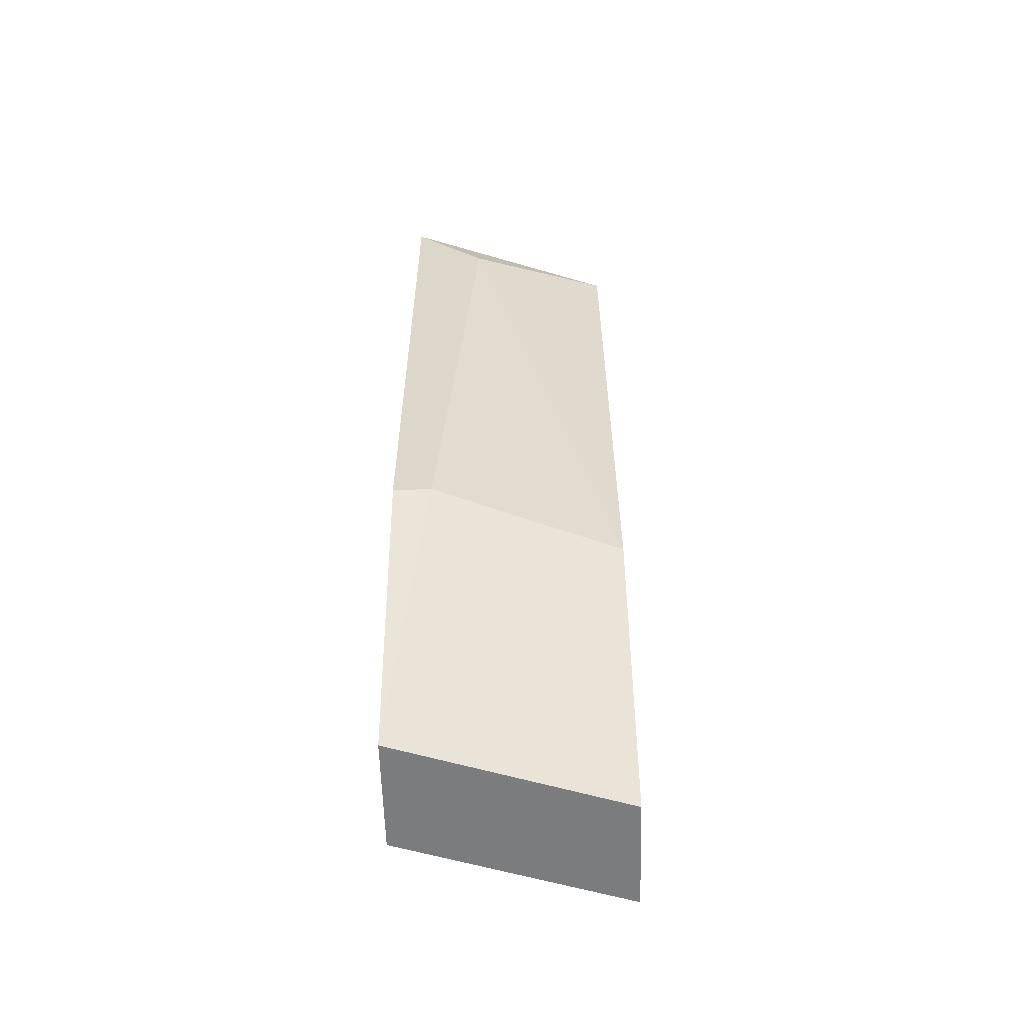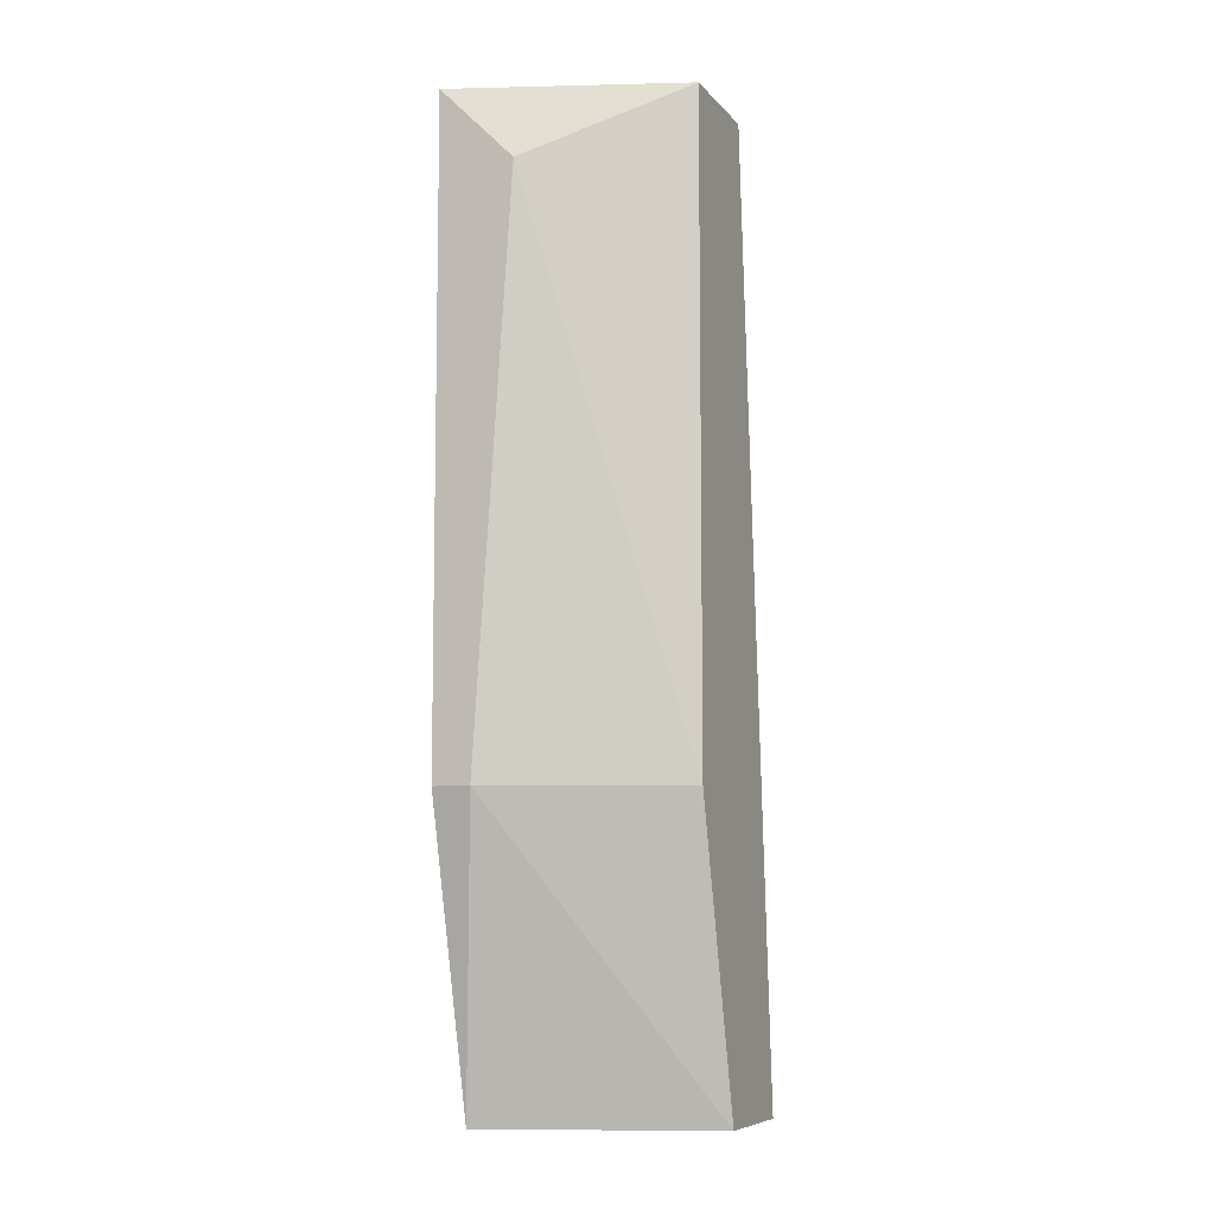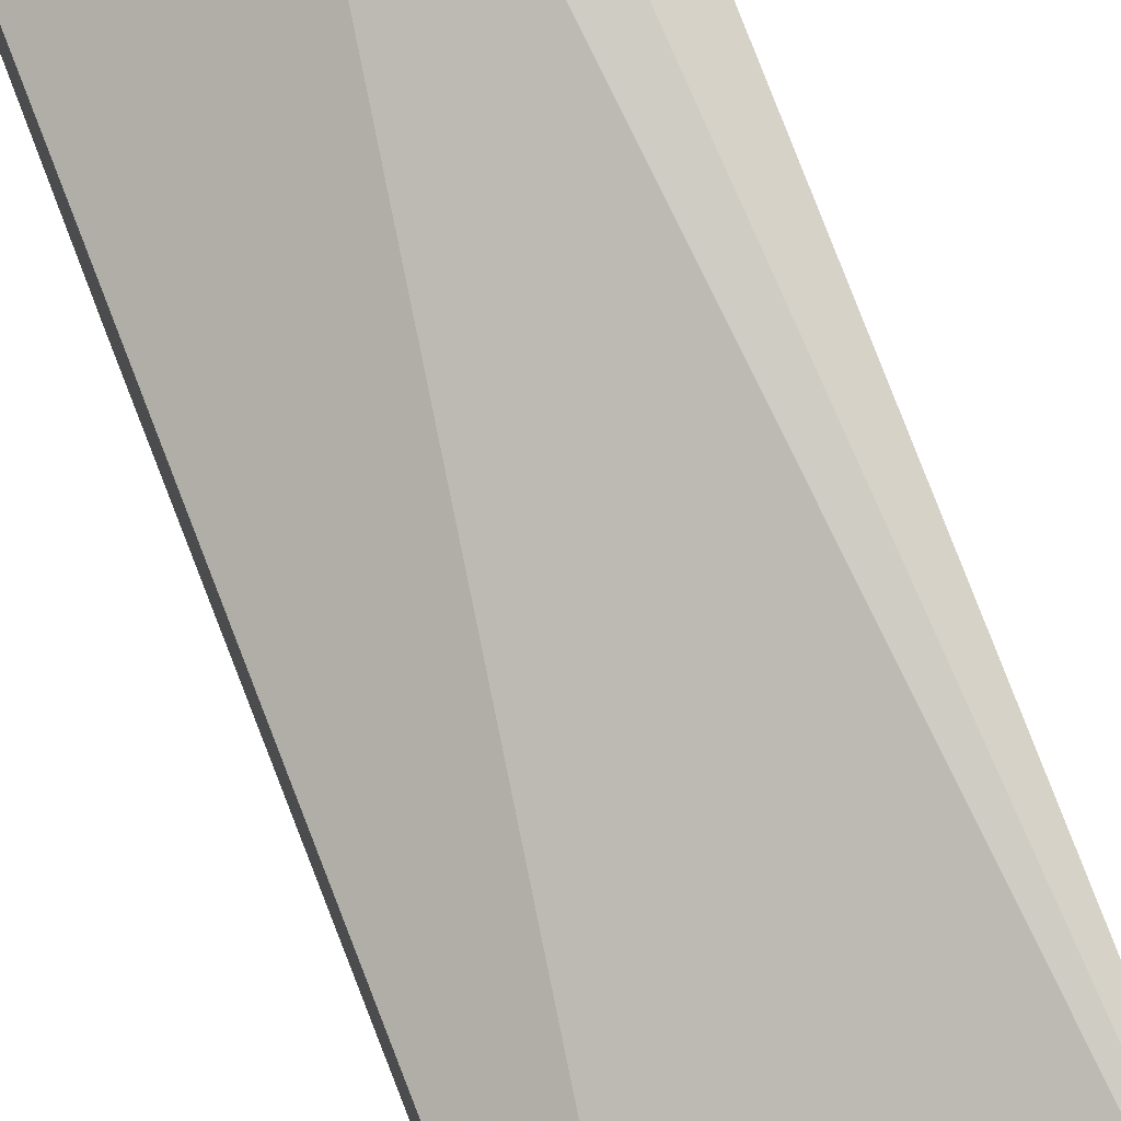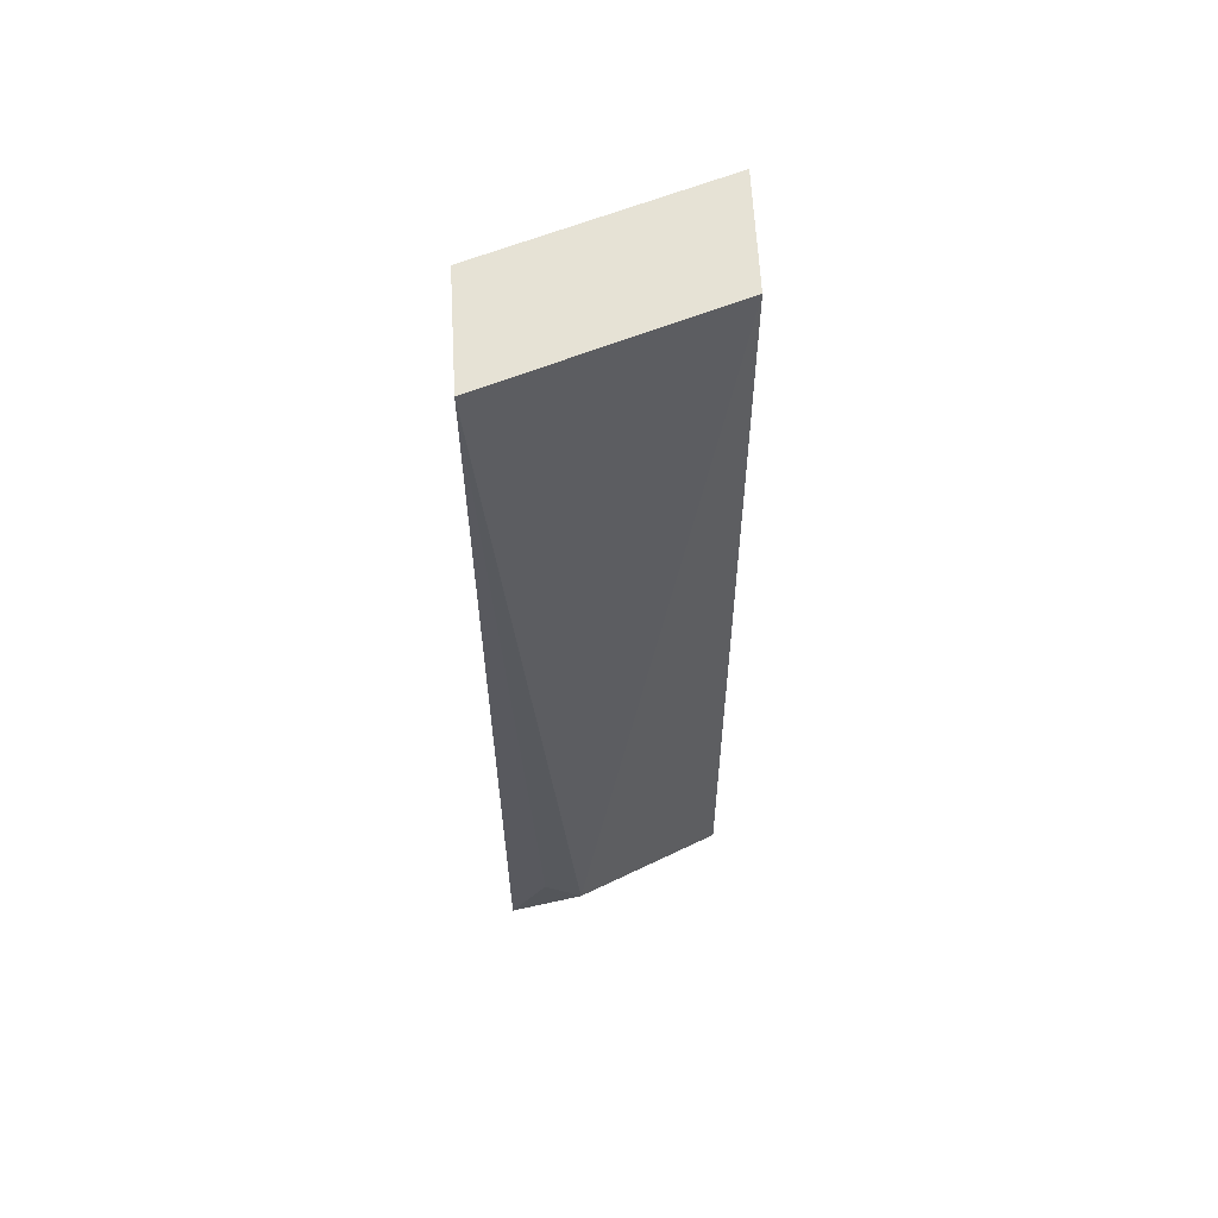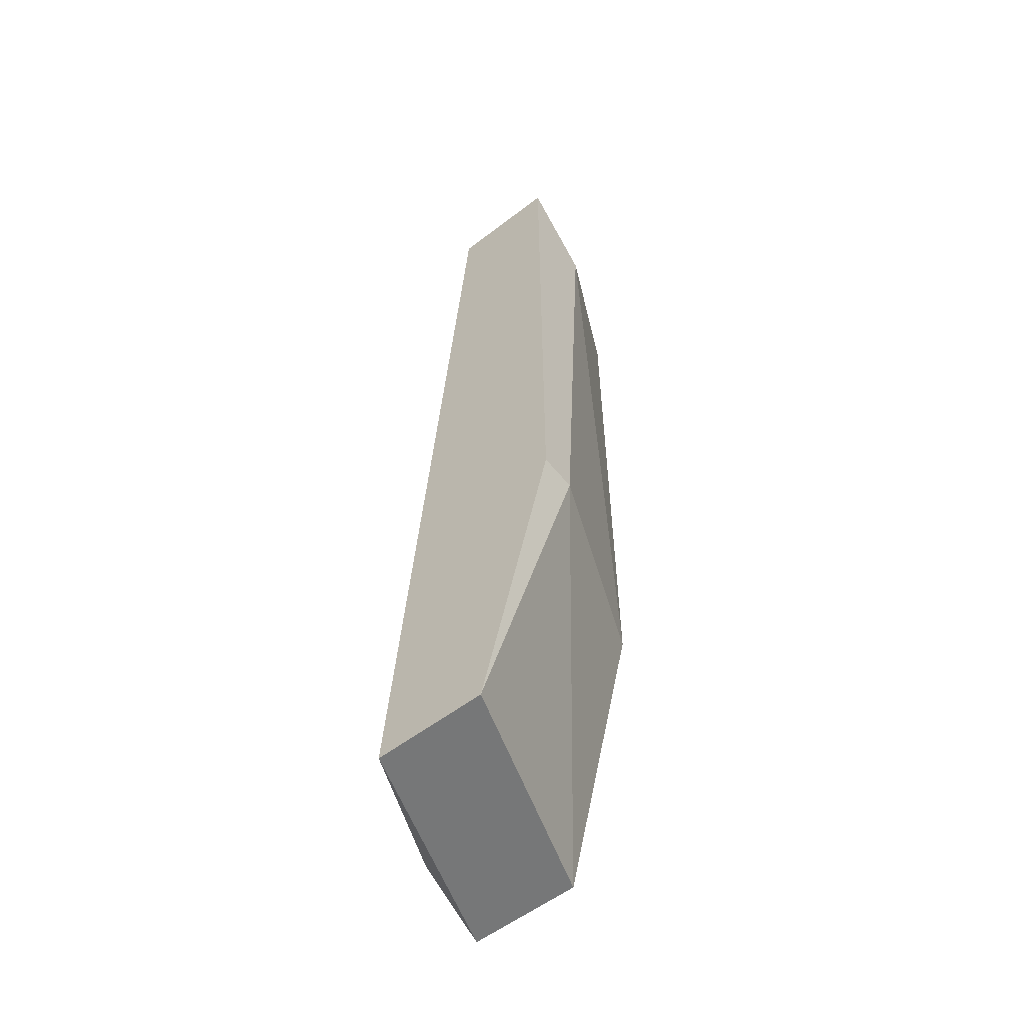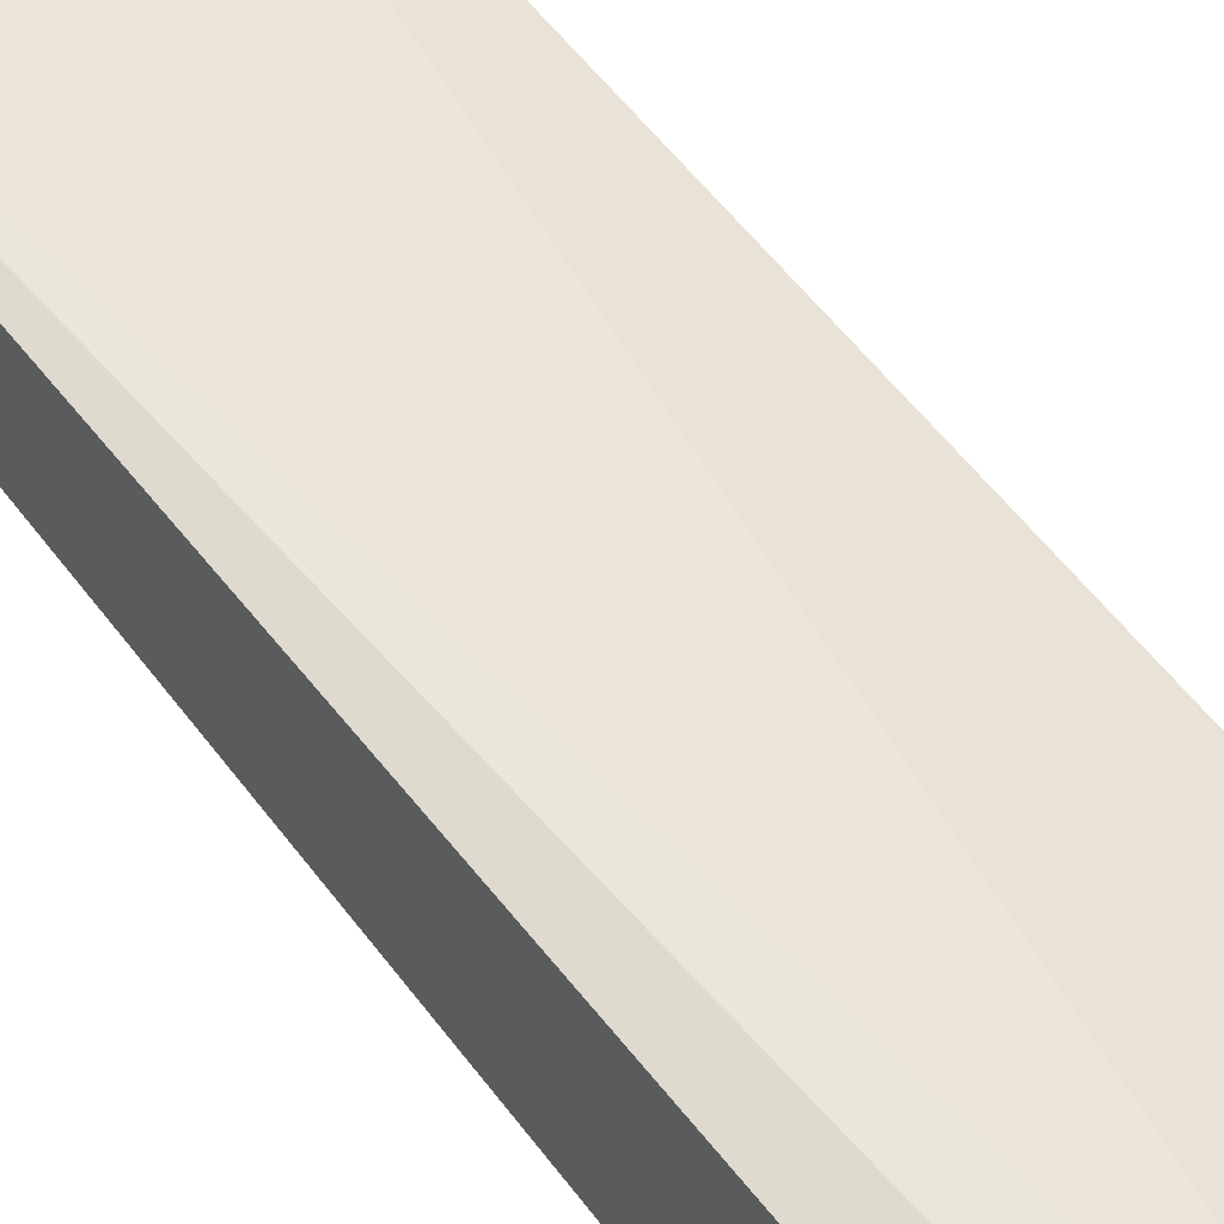
<metadata>
{"format":"obj","ext":"obj","renderer":"f3d","projection":"perspective","resolution":1024,"background":"white","views":[{"elev":-58.6,"azim":1.6,"up":"+Z"},{"elev":-7.9,"azim":22.3,"up":"+Z"},{"elev":76.7,"azim":-21.3,"up":"+Y"},{"elev":63.9,"azim":176.8,"up":"+Z"},{"elev":-57.0,"azim":-51.5,"up":"+Z"},{"elev":63.2,"azim":142.6,"up":"+Y"}]}
</metadata>
<code>
v -0.008855 -0.07228 -0.03142
v -0.008855 -0.07344 -0.06059
v -0.008855 -0.07577 -0.05125
v -0.008855 -0.07577 -0.03142
v -0.008855 -0.06994 -0.06059
v -0.01002 -0.06994 -0.05825
v -0.01119 -0.06994 -0.05942
v -0.01586 -0.07811 -0.05125
v -0.01586 -0.07811 -0.03142
v -0.01586 -0.07228 -0.06059
v -0.01586 -0.07461 -0.03142
v -0.01586 -0.07577 -0.06059
v -0.01352 -0.07811 -0.03376
v -0.01469 -0.07811 -0.05125
f 5 10 7
f 1 11 4
f 1 4 2
f 8 11 10
f 8 14 9
f 11 8 9
f 4 11 9
f 14 2 3
f 2 4 3
f 14 8 12
f 2 14 12
f 8 10 12
f 10 2 12
f 6 1 5
f 1 2 5
f 2 10 5
f 9 14 13
f 4 9 13
f 14 3 13
f 3 4 13
f 1 6 7
f 11 1 7
f 10 11 7
f 6 5 7

</code>
